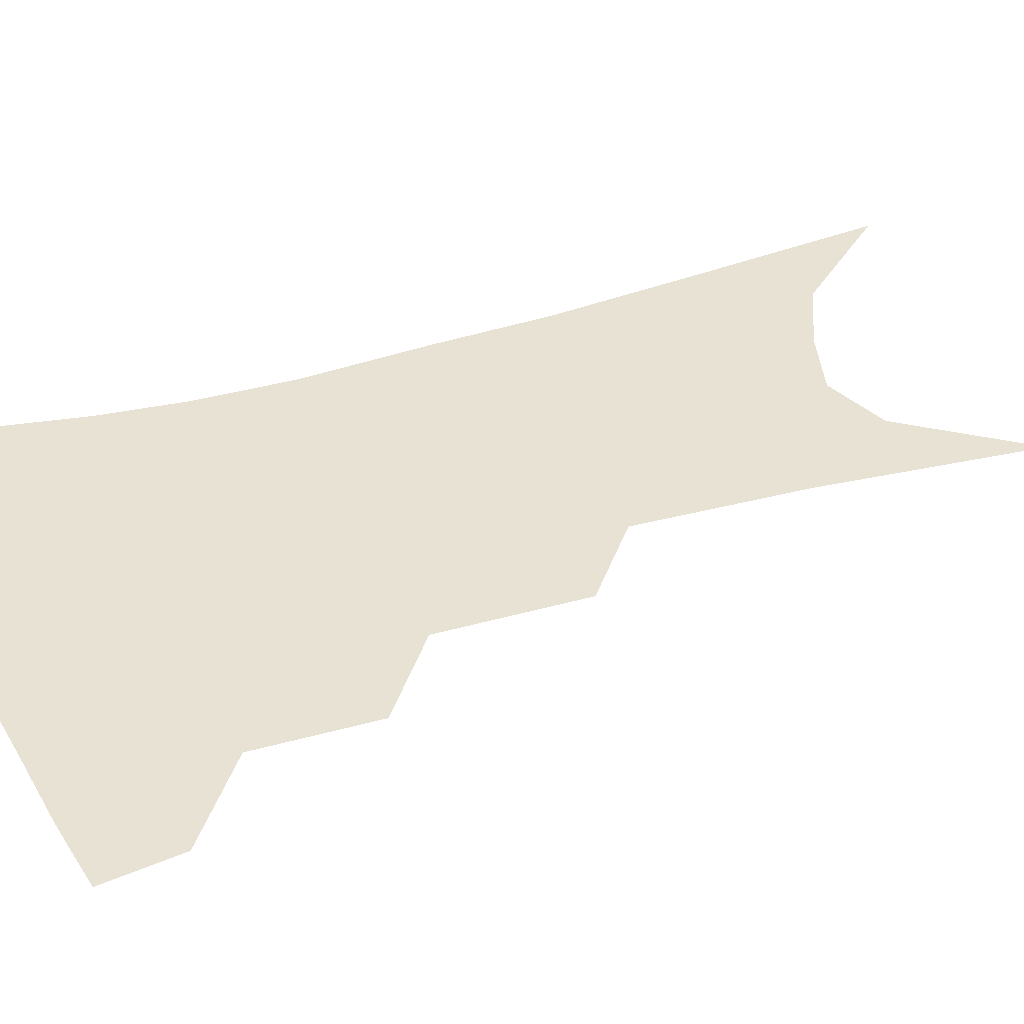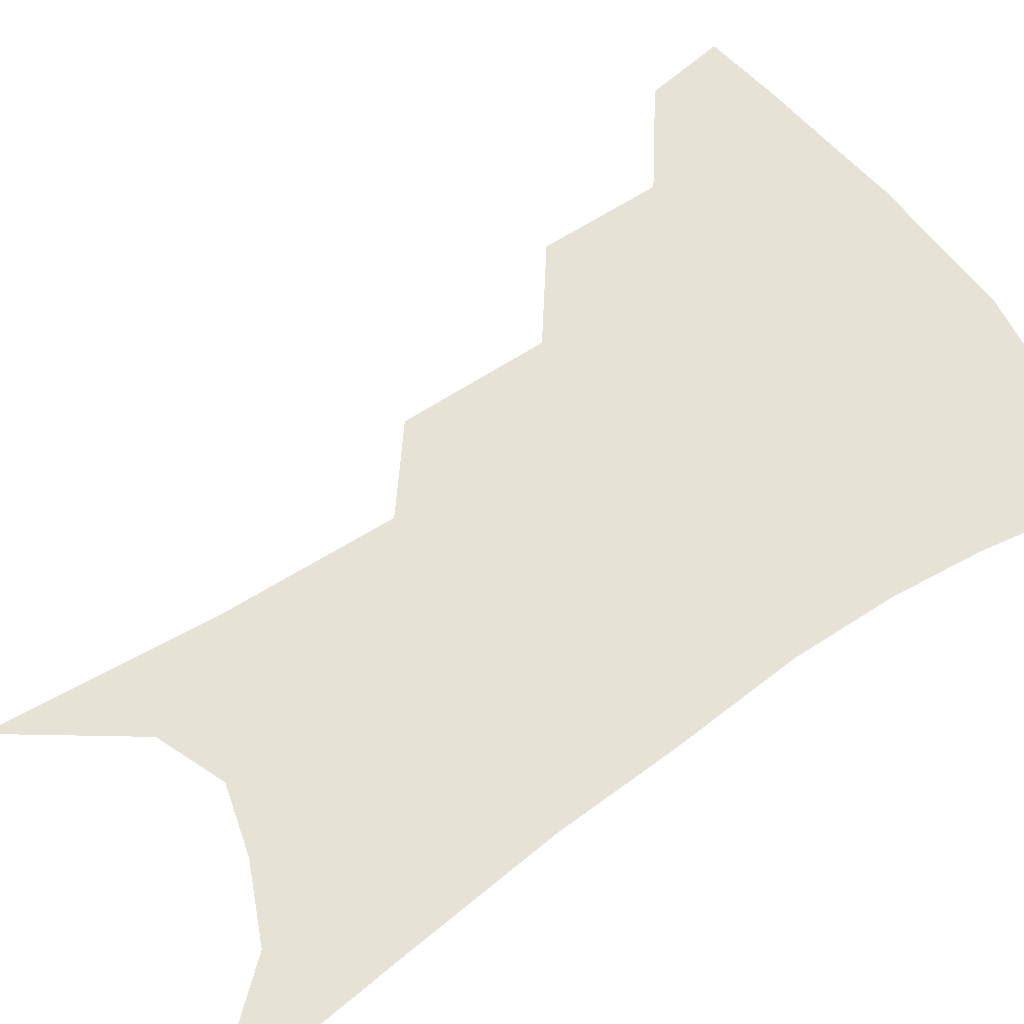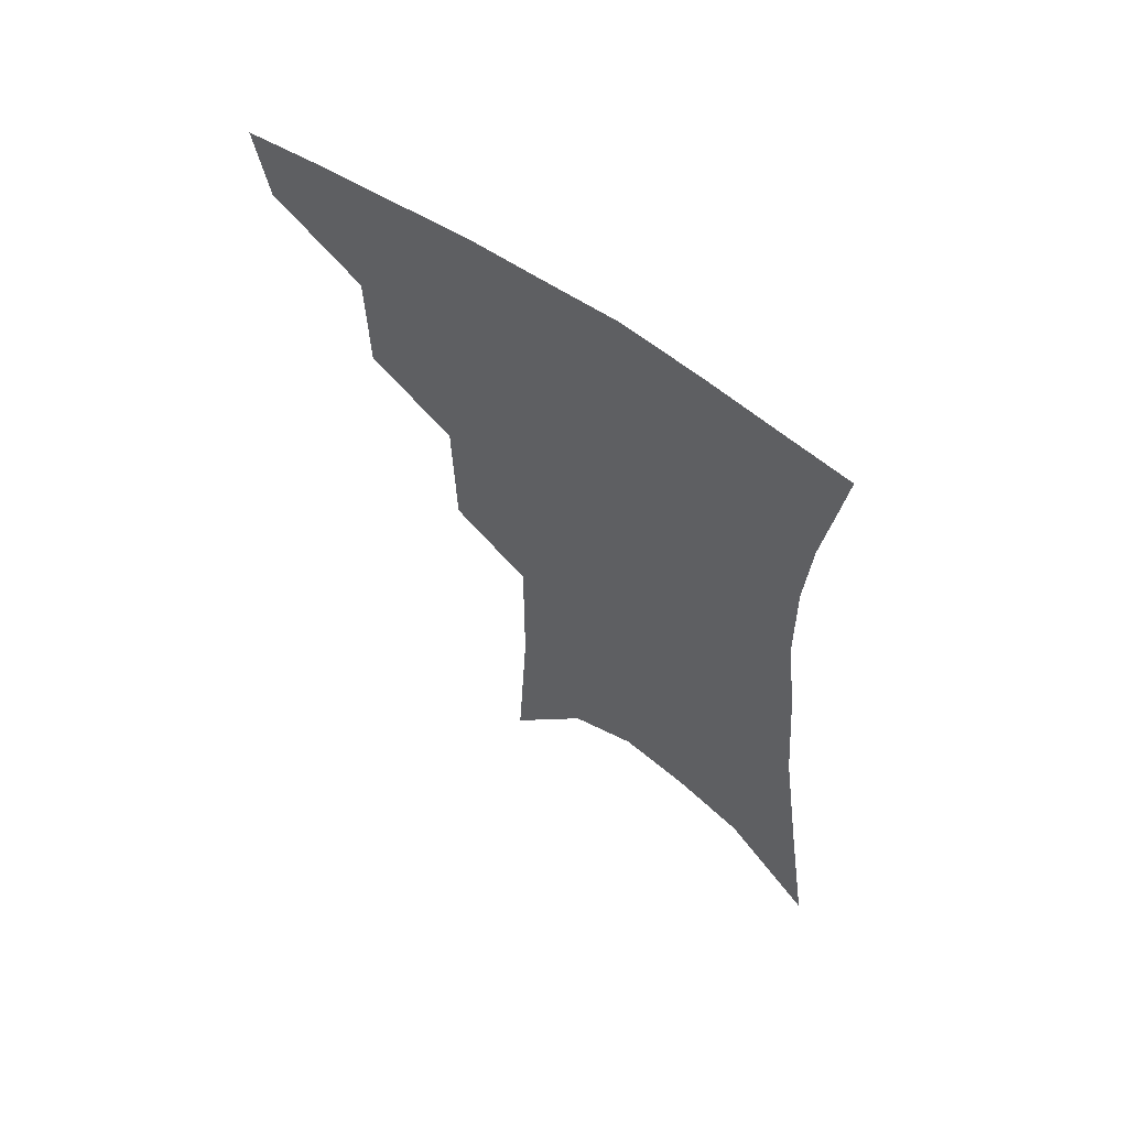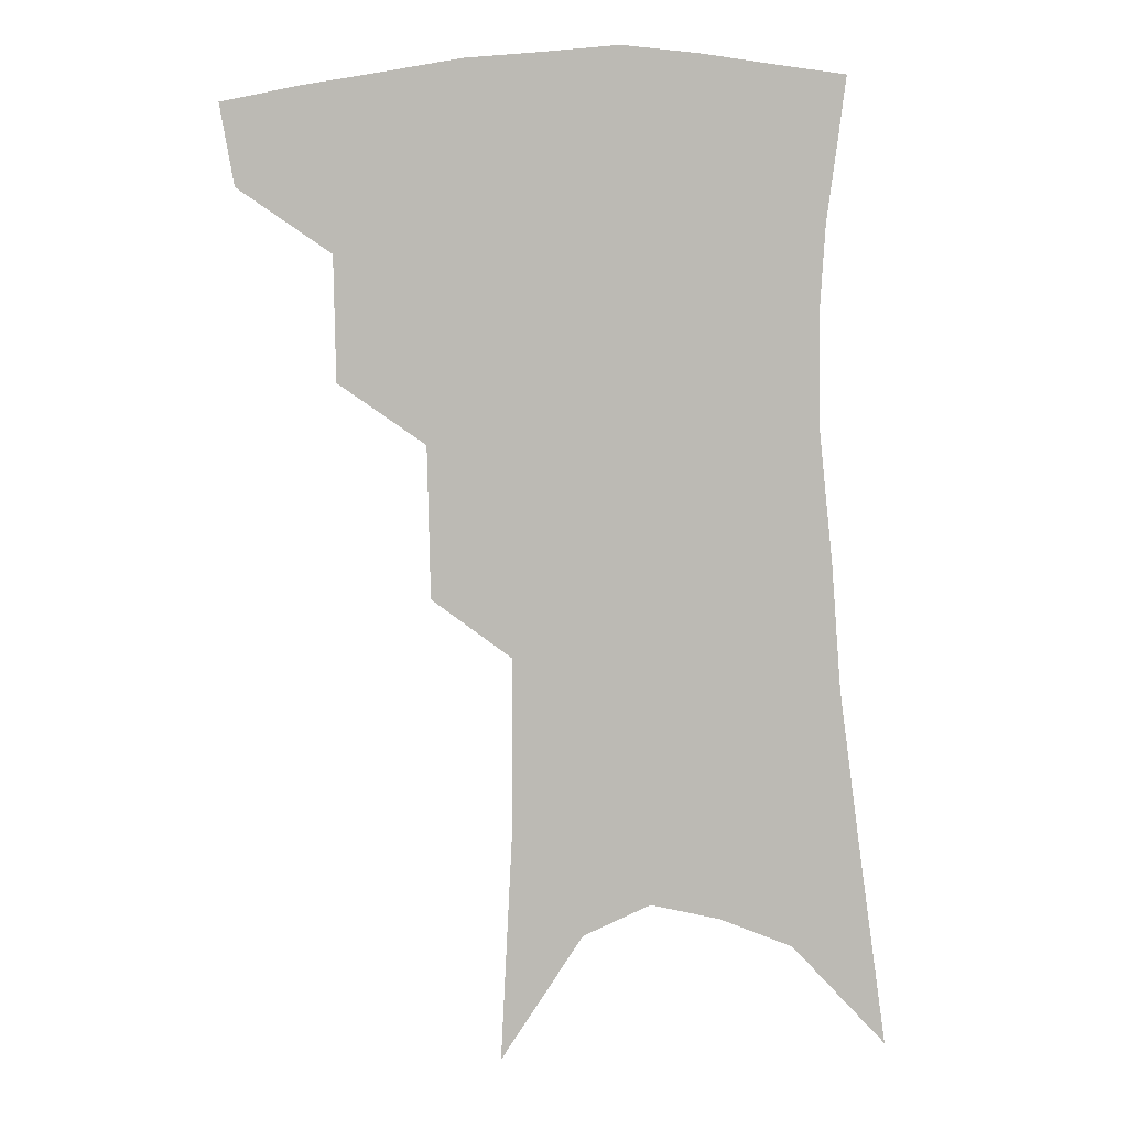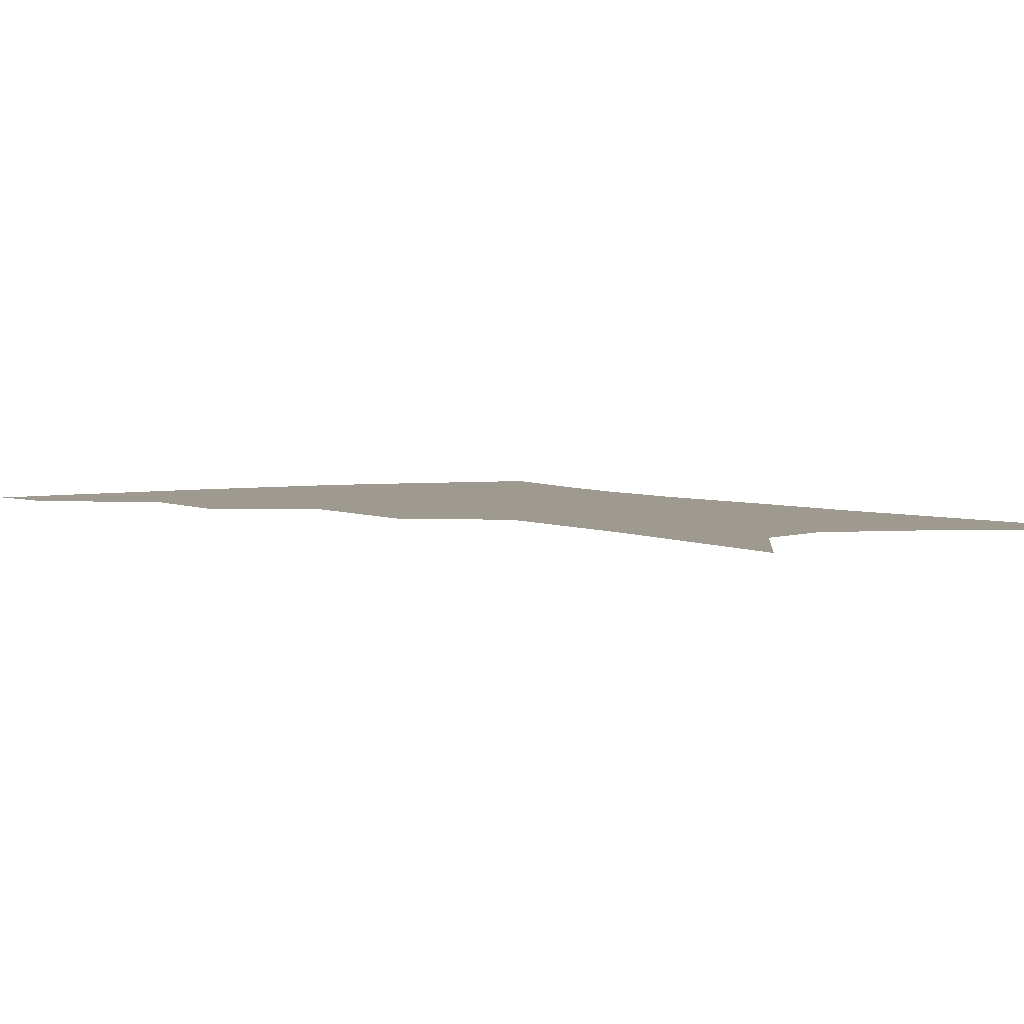
<metadata>
{"format":"obj","ext":"obj","renderer":"f3d","projection":"perspective","resolution":1024,"background":"white","views":[{"elev":39.7,"azim":-108.0,"up":"+Z"},{"elev":63.5,"azim":57.7,"up":"+Z"},{"elev":64.2,"azim":35.7,"up":"+Y"},{"elev":6.8,"azim":-5.5,"up":"+Y"},{"elev":3.6,"azim":-29.1,"up":"+Z"}]}
</metadata>
<code>
v 483.7 348.1 0
v 479.5 372.3 0
v 512.3 291.4 0
v 511.7 328.9 0
v 507.6 353.5 0
v 502.8 377.2 0
v 539.6 227.1 0
v 538.6 273.1 0
v 536.7 308.2 0
v 534.4 335 0
v 530.6 357.8 0
v 526.4 381.2 0
v 560 85.15 0
v 563.5 155.1 0
v 563.6 209.2 0
v 560.5 246.4 0
v 559.3 285.3 0
v 558.5 316 0
v 556.5 339.3 0
v 553.4 361.4 0
v 549.6 385.3 0
v 585.1 123.2 0
v 584.6 178.1 0
v 582.4 221.5 0
v 580.3 258.9 0
v 579.3 292.2 0
v 579.1 320.6 0
v 578.1 342.2 0
v 576.8 363.4 0
v 573.2 387.3 0
v 605.8 132.4 0
v 603.6 179.6 0
v 600.7 228.4 0
v 599.1 264.8 0
v 598.5 295.5 0
v 598.6 321.6 0
v 599 343.8 0
v 598.7 364.6 0
v 595.8 389.5 0
v 627.2 127.4 0
v 622.6 183.2 0
v 618.9 229.3 0
v 617.4 264.5 0
v 617 295.7 0
v 617.7 321.7 0
v 619 343.5 0
v 620.5 364.4 0
v 619.5 387.2 0
v 649.8 118.1 0
v 643.3 174.7 0
v 638.7 220.7 0
v 636.9 256 0
v 635.8 289.7 0
v 636.2 319.2 0
v 638.4 342.5 0
v 641 363.4 0
v 642.4 384.2 0
v 679.1 86.58 0
v 670.5 146.8 0
v 663.6 197.9 0
v 660.6 236 0
v 656.2 277.8 0
v 655.6 310.1 0
v 657.3 338 0
v 660.4 361.3 0
v 663 381.6 0
v 721 391 0
f 4 5 1
f 1 5 2
f 5 6 2
f 8 9 3
f 3 9 4
f 9 10 4
f 4 10 5
f 10 11 5
f 5 11 6
f 11 12 6
f 15 16 7
f 7 16 8
f 16 17 8
f 8 17 9
f 17 18 9
f 9 18 10
f 18 19 10
f 10 19 11
f 19 20 11
f 11 20 12
f 20 21 12
f 13 22 14
f 22 23 14
f 14 23 15
f 23 24 15
f 15 24 16
f 24 25 16
f 16 25 17
f 25 26 17
f 17 26 18
f 26 27 18
f 18 27 19
f 27 28 19
f 19 28 20
f 28 29 20
f 20 29 21
f 29 30 21
f 22 31 23
f 31 32 23
f 23 32 24
f 32 33 24
f 24 33 25
f 33 34 25
f 25 34 26
f 34 35 26
f 26 35 27
f 35 36 27
f 27 36 28
f 36 37 28
f 28 37 29
f 37 38 29
f 29 38 30
f 38 39 30
f 31 40 32
f 40 41 32
f 32 41 33
f 41 42 33
f 33 42 34
f 42 43 34
f 34 43 35
f 43 44 35
f 35 44 36
f 44 45 36
f 36 45 37
f 45 46 37
f 37 46 38
f 46 47 38
f 38 47 39
f 47 48 39
f 40 49 41
f 49 50 41
f 41 50 42
f 50 51 42
f 42 51 43
f 51 52 43
f 43 52 44
f 52 53 44
f 44 53 45
f 53 54 45
f 45 54 46
f 54 55 46
f 46 55 47
f 55 56 47
f 47 56 48
f 56 57 48
f 49 58 50
f 58 59 50
f 50 59 51
f 59 60 51
f 51 60 52
f 60 61 52
f 52 61 53
f 61 62 53
f 53 62 54
f 62 63 54
f 54 63 55
f 63 64 55
f 55 64 56
f 64 65 56
f 56 65 57
f 65 66 57

</code>
